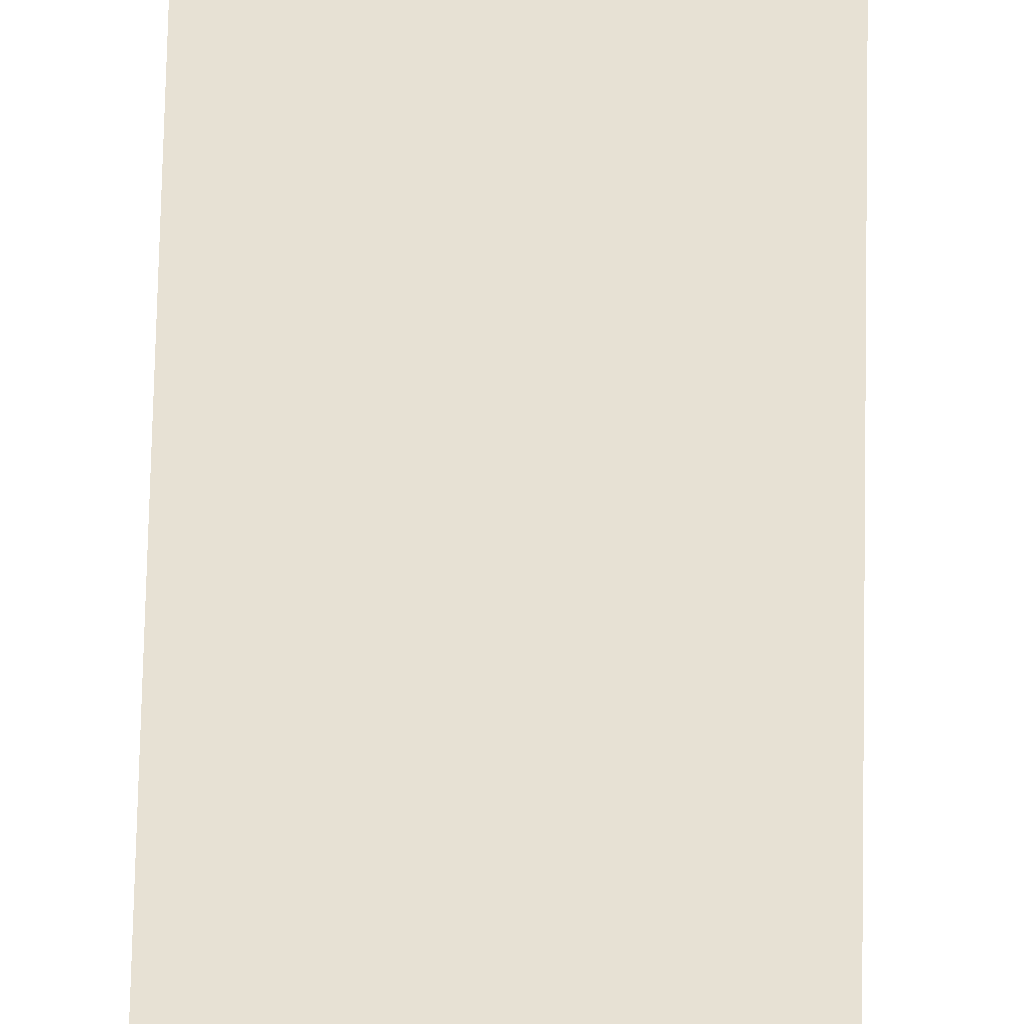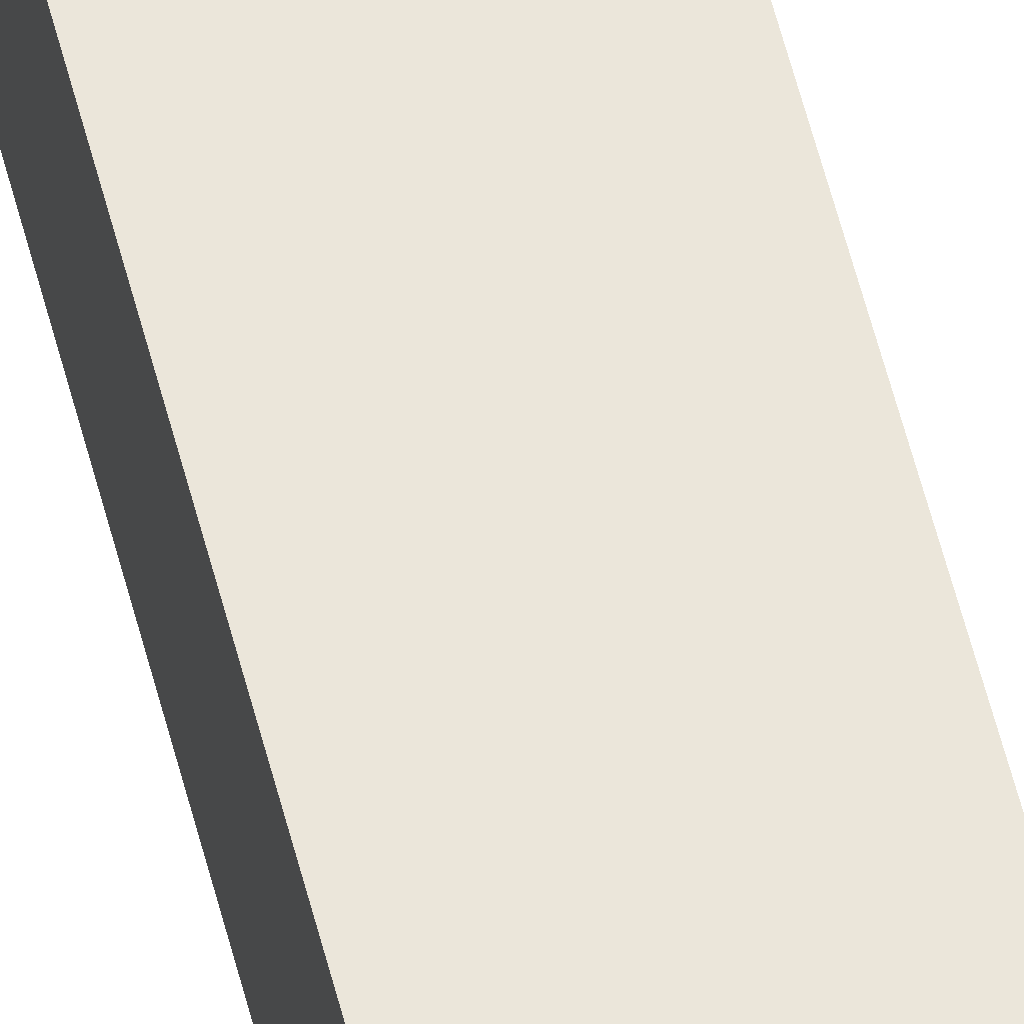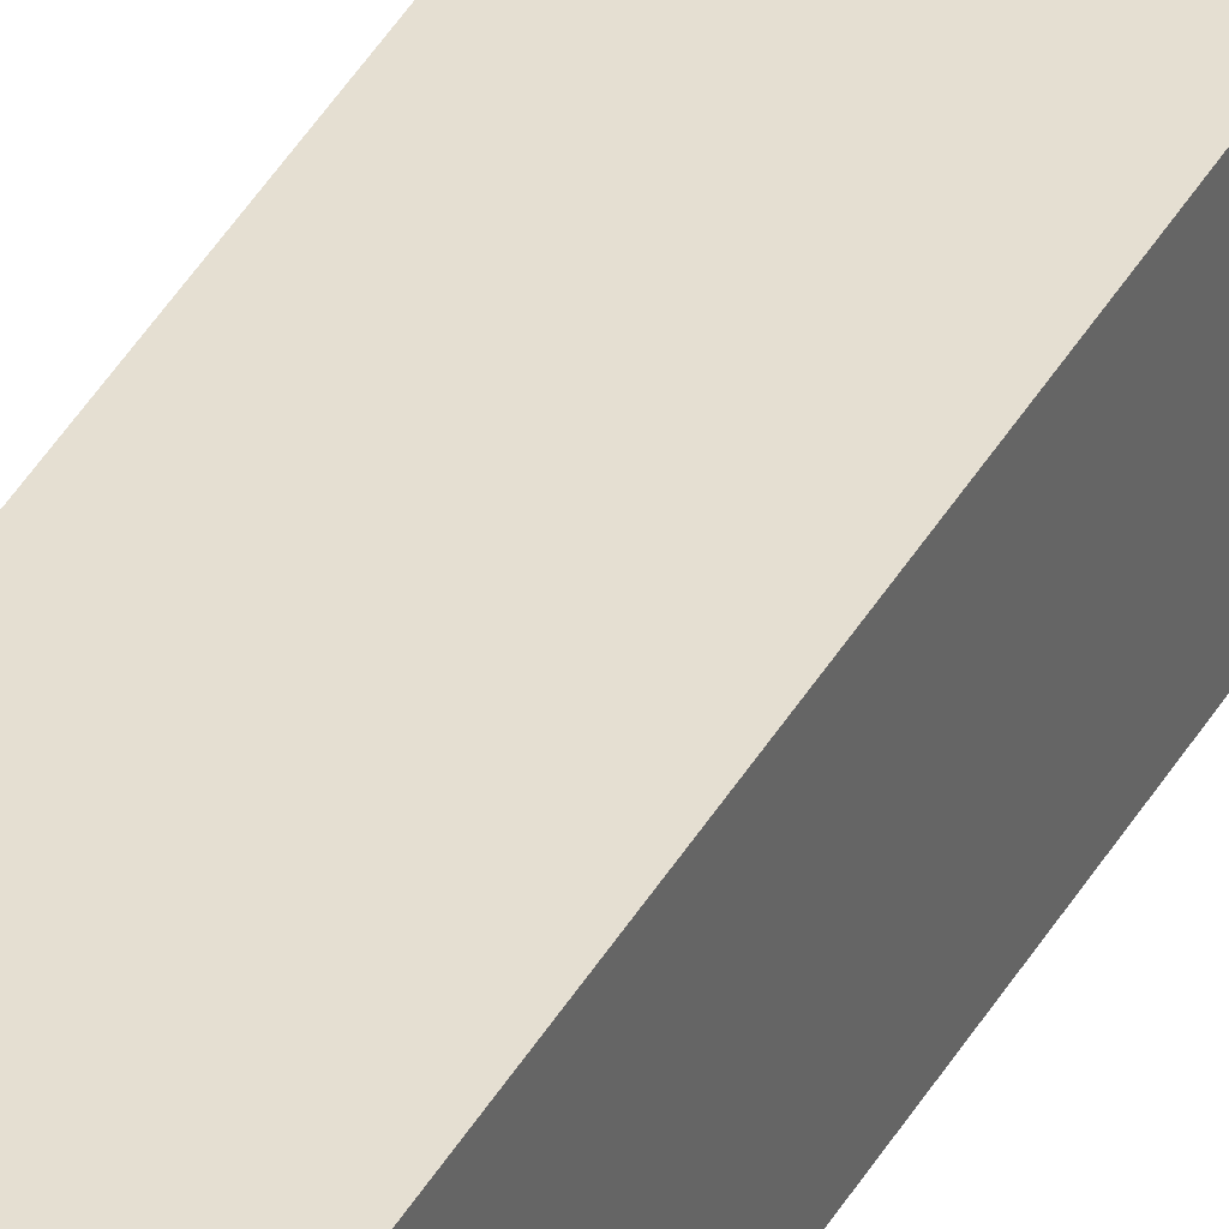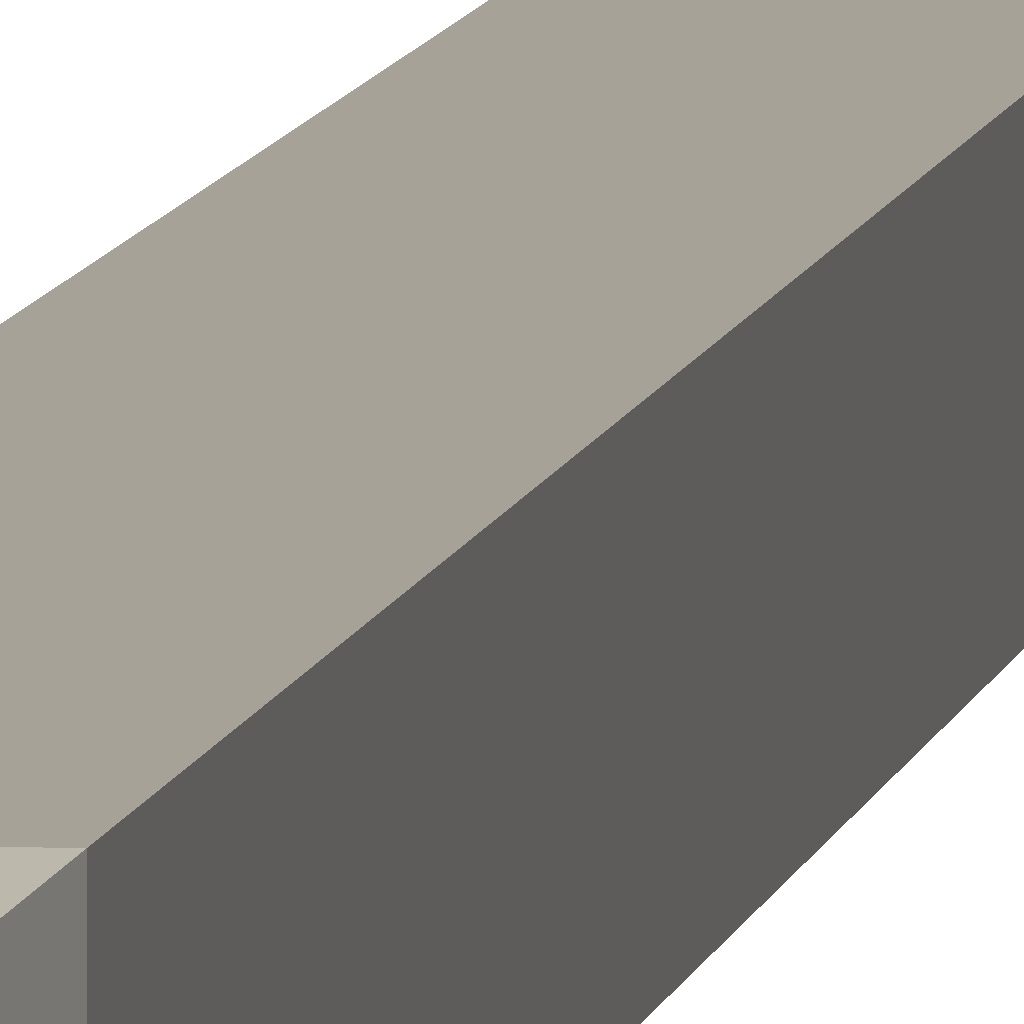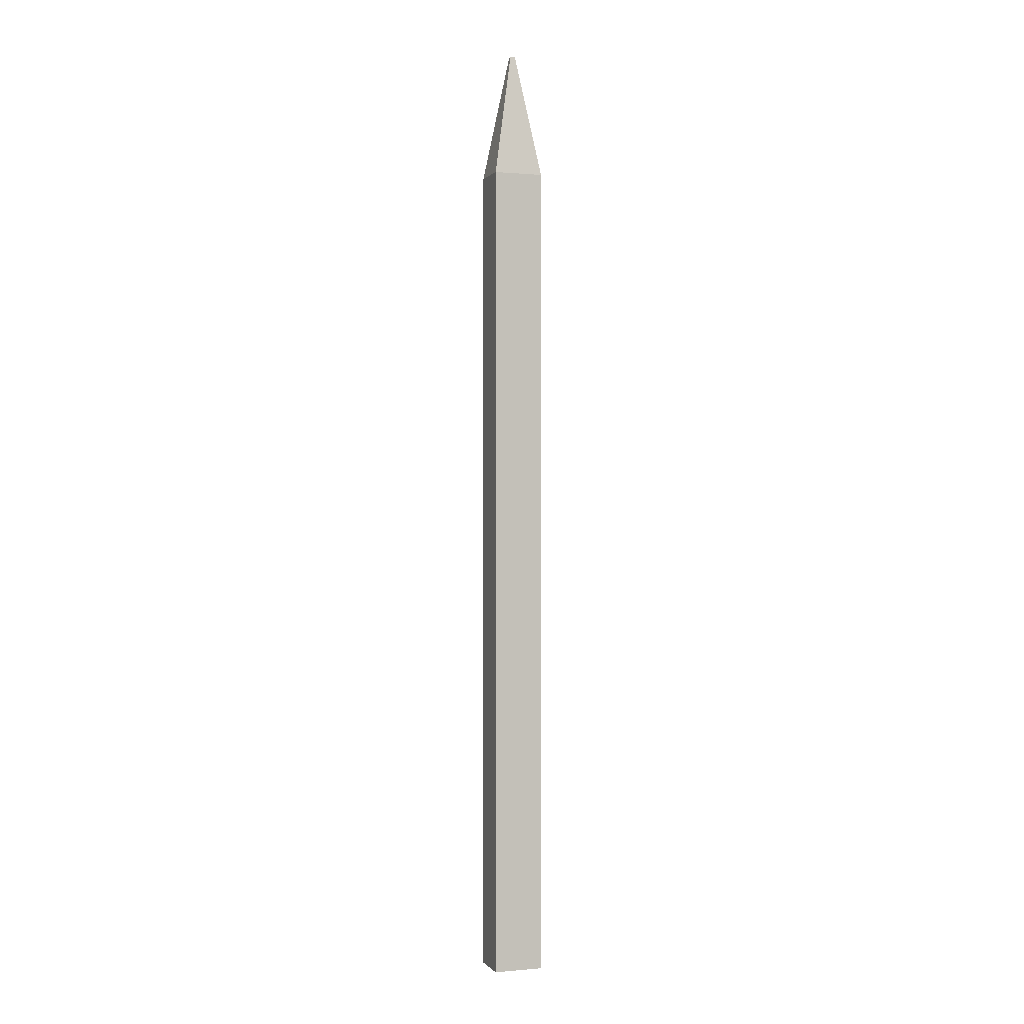
<metadata>
{"format":"obj","ext":"obj","renderer":"f3d","projection":"perspective","resolution":1024,"background":"white","views":[{"elev":39.4,"azim":0.8,"up":"+Z"},{"elev":55.0,"azim":166.2,"up":"+Z"},{"elev":37.3,"azim":-154.6,"up":"+Z"},{"elev":6.5,"azim":-172.0,"up":"+Z"},{"elev":0.2,"azim":-18.8,"up":"+Y"}]}
</metadata>
<code>
g pb_Mesh-8053714
v 0.03 0 0.025
v -0.03 0 0.025
v 0.03 1 0.025
v -0.03 1 0.025
v -0.03 0 0.025
v -0.03 0 -0.025
v -0.03 1 0.025
v -0.03 1 -0.025
v -0.03 0 -0.025
v 0.03 0 -0.025
v -0.03 1 -0.025
v 0.03 1 -0.025
v 0.03 0 -0.025
v 0.03 0 0.025
v 0.03 1 -0.025
v 0.03 1 0.025
v 0.003 1.151 0.002503
v -0.003 1.151 0.002503
v 0.003 1.151 -0.002497
v -0.003 1.151 -0.002497
v 0.03 0 -0.025
v -0.03 0 -0.025
v 0.03 0 0.025
v -0.03 0 0.025
v 0.03 1 0.025
v -0.03 1 0.025
v 0.003 1.151 0.002503
v -0.003 1.151 0.002503
v 0.03 1 -0.025
v 0.03 1 0.025
v 0.003 1.151 -0.002497
v 0.003 1.151 0.002503
v -0.03 1 0.025
v -0.03 1 -0.025
v -0.003 1.151 0.002503
v -0.003 1.151 -0.002497
v -0.03 1 -0.025
v 0.03 1 -0.025
v -0.003 1.151 -0.002497
v 0.003 1.151 -0.002497
g pb_Mesh-8053714_0
f 3 2 1
f 3 4 2
f 7 6 5
f 7 8 6
f 11 10 9
f 11 12 10
f 15 14 13
f 15 16 14
f 19 18 17
f 19 20 18
f 23 22 21
f 23 24 22
f 27 26 25
f 27 28 26
f 31 30 29
f 31 32 30
f 35 34 33
f 35 36 34
f 39 38 37
f 39 40 38

</code>
